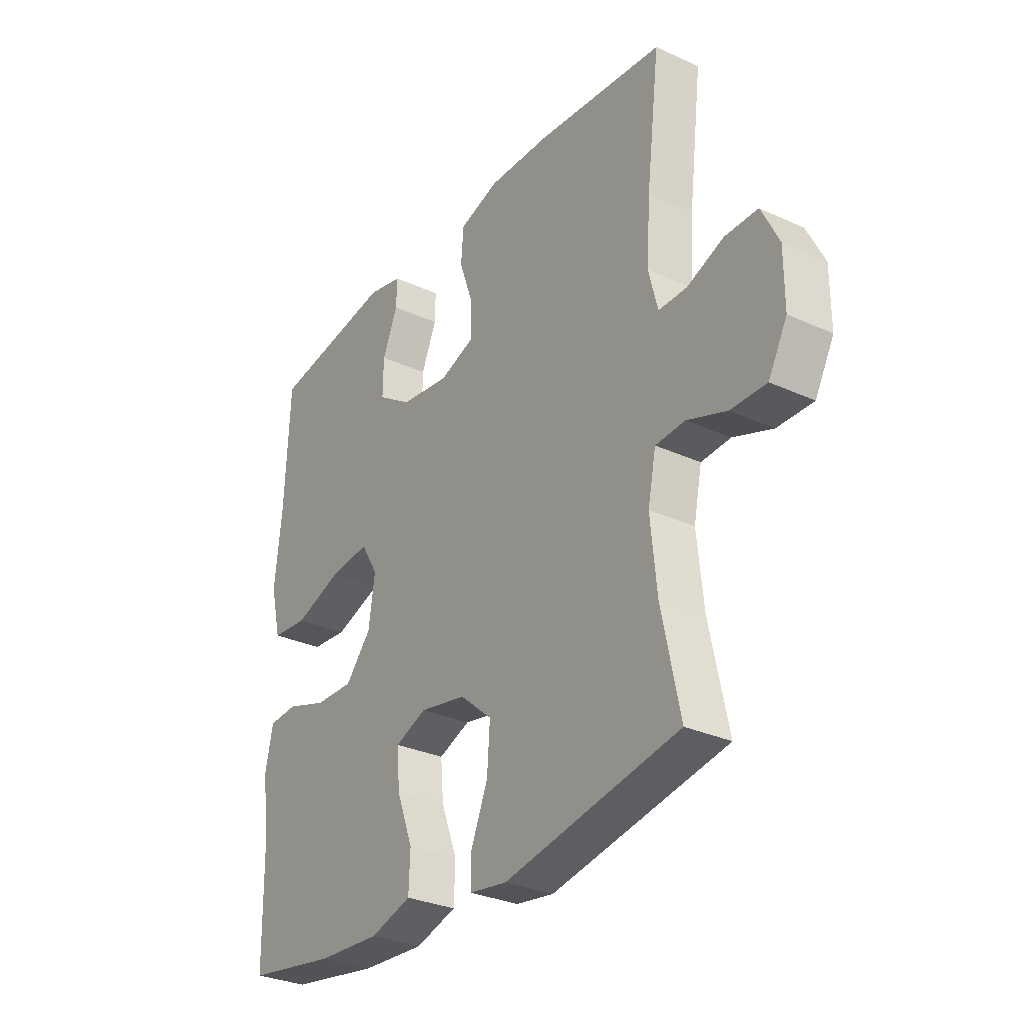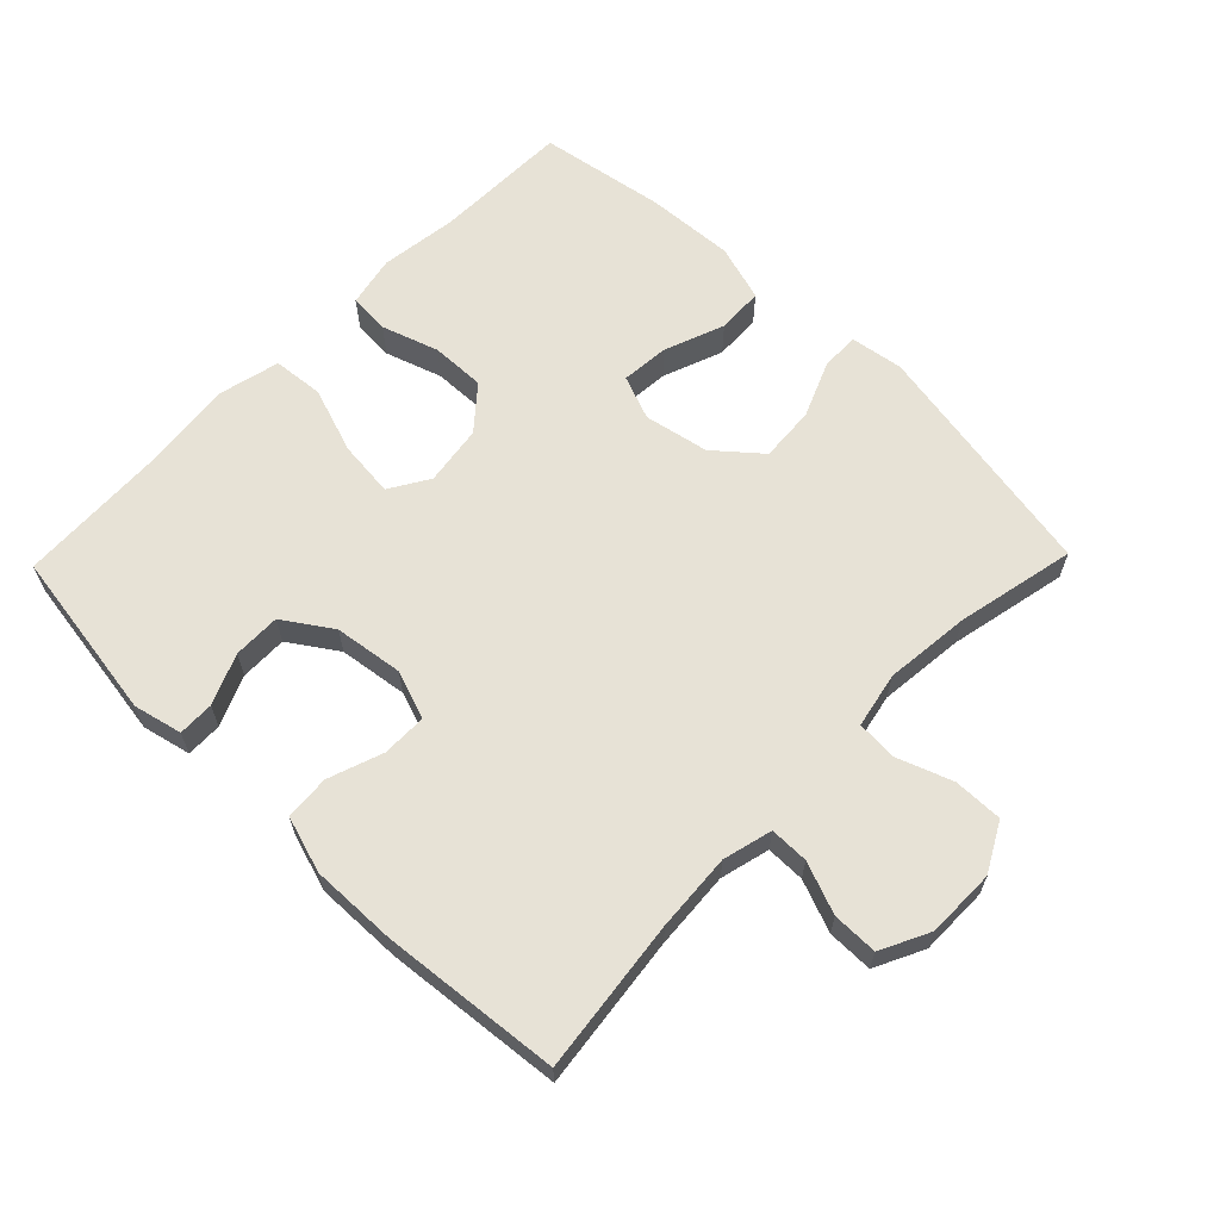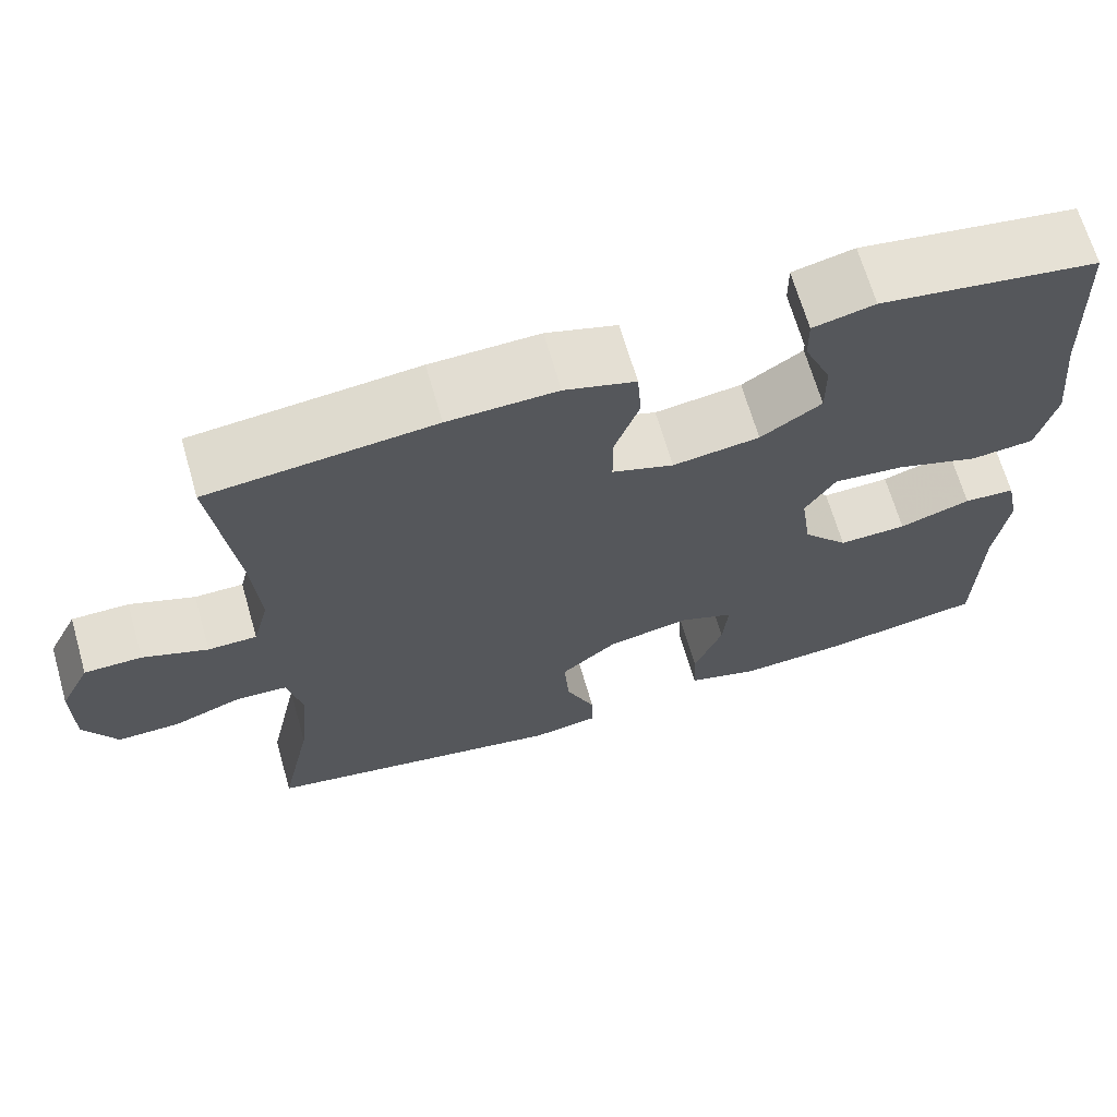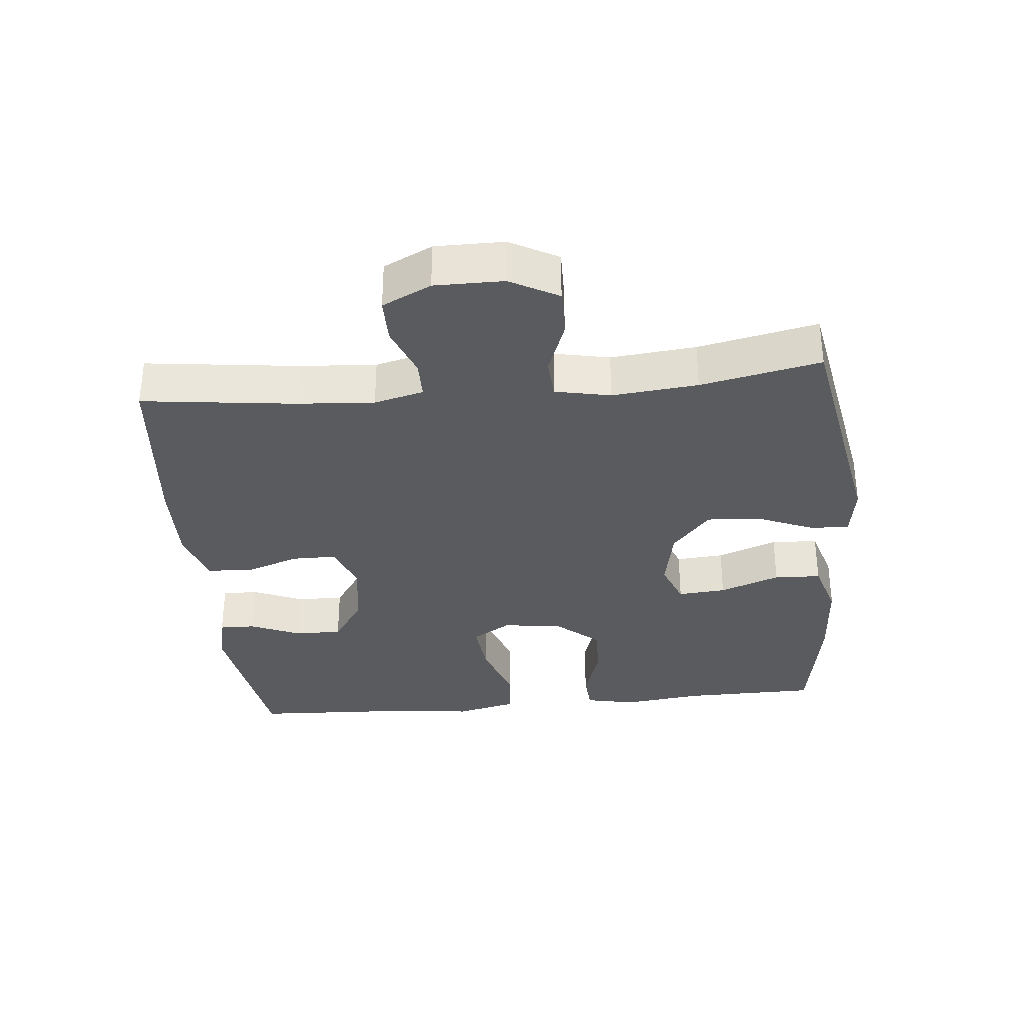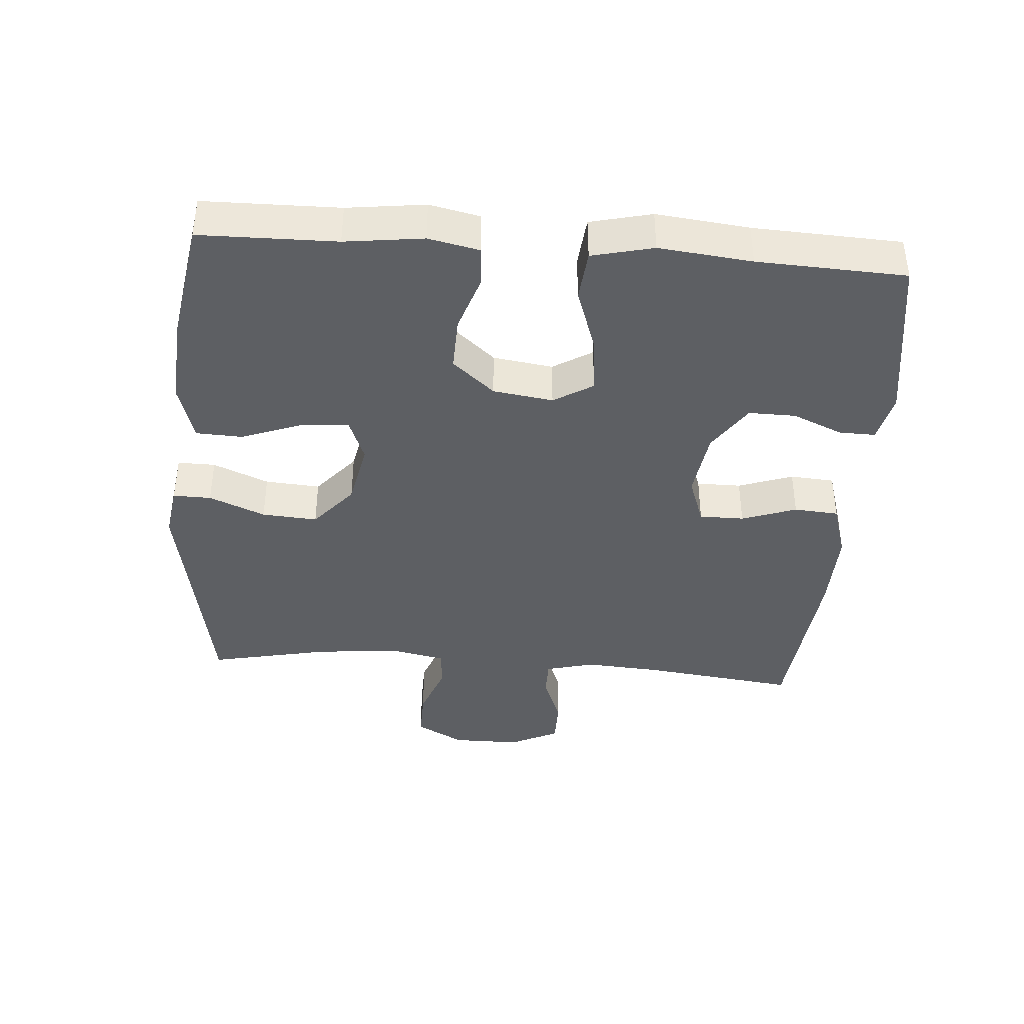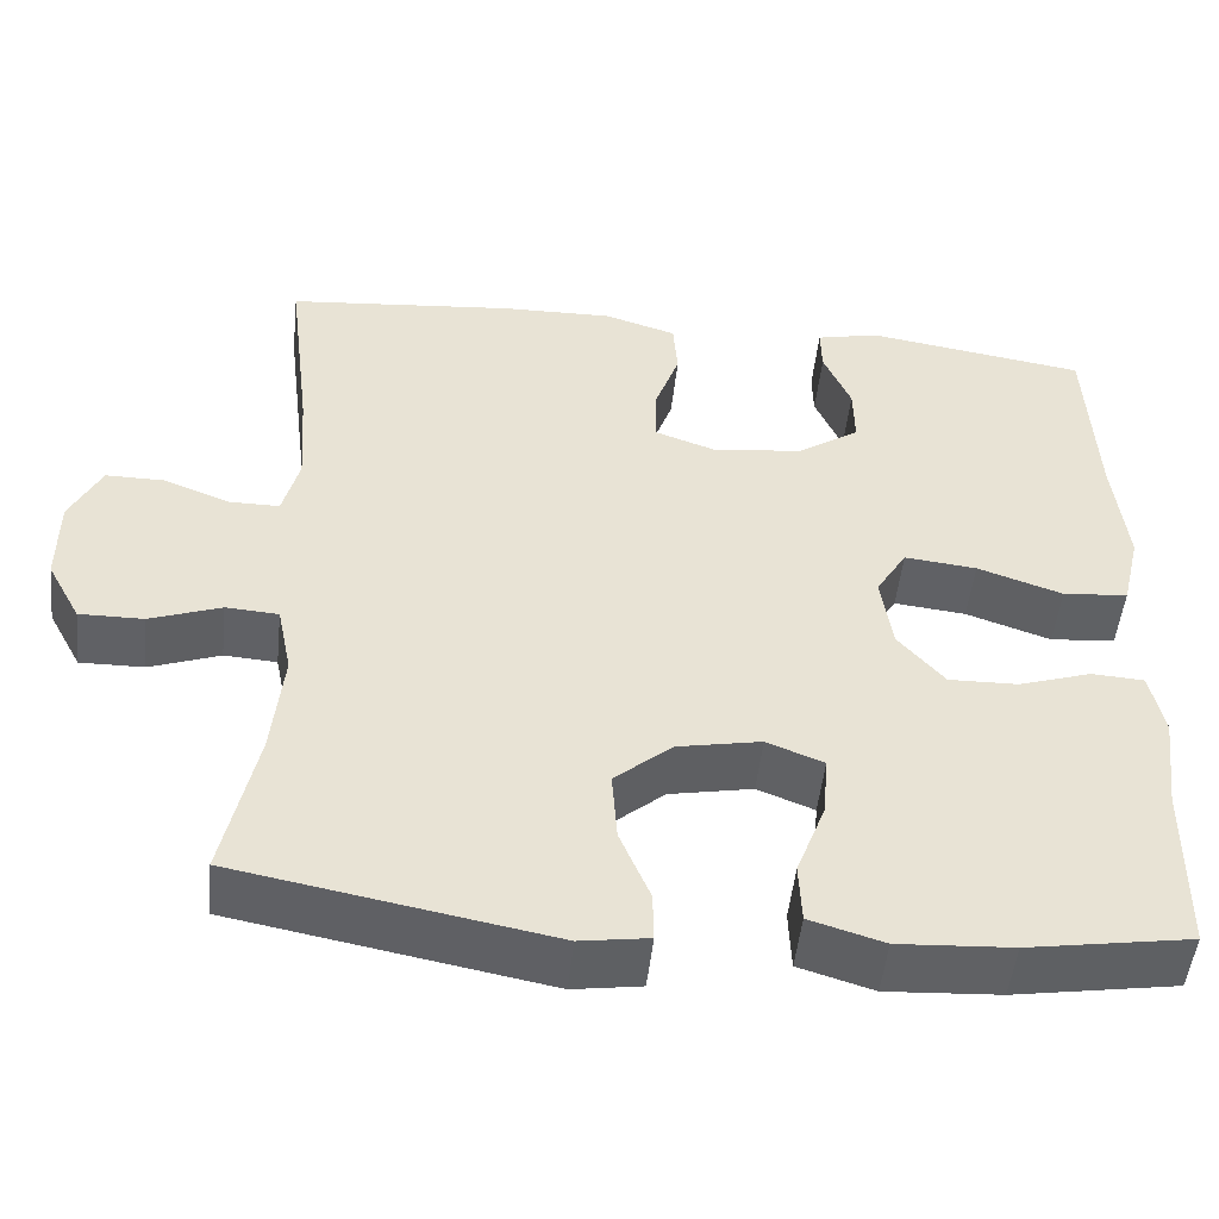
<metadata>
{"format":"obj","ext":"obj","renderer":"f3d","projection":"perspective","resolution":1024,"background":"white","views":[{"elev":-30.3,"azim":56.4,"up":"+Z"},{"elev":63.5,"azim":44.2,"up":"+Y"},{"elev":67.4,"azim":163.9,"up":"+Z"},{"elev":-33.2,"azim":95.4,"up":"+Y"},{"elev":-40.0,"azim":-94.4,"up":"+Y"},{"elev":-50.1,"azim":173.9,"up":"+Z"}]}
</metadata>
<code>
v -0.5 0.07 -0.5
v -0.503 0.07 -0.296
v -0.518 0.07 -0.179
v -0.502 0.07 -0.103
v -0.441 0.07 -0.099
v -0.356 0.07 -0.127
v -0.275 0.07 -0.129
v -0.221 0.07 -0.066
v -0.208 0.07 0.024
v -0.244 0.07 0.083
v -0.328 0.07 0.074
v -0.427 0.07 0.04
v -0.503 0.07 0.047
v -0.525 0.07 0.139
v -0.51 0.07 0.278
v -0.5 0.07 0.5
v -0.242 0.07 0.54
v -0.169 0.07 0.523
v -0.17 0.07 0.469
v -0.202 0.07 0.394
v -0.203 0.07 0.323
v -0.131 0.07 0.275
v -0.028 0.07 0.261
v 0.045 0.07 0.287
v 0.045 0.07 0.354
v 0.016 0.07 0.436
v 0.021 0.07 0.503
v 0.105 0.07 0.529
v 0.234 0.07 0.526
v 0.5 0.07 0.5
v 0.472 0.07 0.271
v 0.464 0.07 0.155
v 0.483 0.07 0.081
v 0.541 0.07 0.081
v 0.618 0.07 0.111
v 0.686 0.07 0.111
v 0.722 0.07 0.038
v 0.722 0.07 -0.065
v 0.683 0.07 -0.137
v 0.609 0.07 -0.136
v 0.527 0.07 -0.106
v 0.466 0.07 -0.11
v 0.449 0.07 -0.193
v 0.462 0.07 -0.321
v 0.5 0.07 -0.5
v 0.137 0.07 -0.567
v 0.058 0.07 -0.555
v 0.059 0.07 -0.498
v 0.094 0.07 -0.414
v 0.1 0.07 -0.331
v 0.033 0.07 -0.274
v -0.064 0.07 -0.255
v -0.13 0.07 -0.281
v -0.124 0.07 -0.353
v -0.09 0.07 -0.443
v -0.093 0.07 -0.513
v -0.179 0.07 -0.539
v -0.311 0.07 -0.531
v -0.5 0 -0.5
v -0.503 0 -0.296
v -0.518 0 -0.179
v -0.502 0 -0.103
v -0.441 0 -0.099
v -0.356 0 -0.127
v -0.275 0 -0.129
v -0.221 0 -0.066
v -0.208 0 0.024
v -0.244 0 0.083
v -0.328 0 0.074
v -0.427 0 0.04
v -0.503 0 0.047
v -0.525 0 0.139
v -0.51 0 0.278
v -0.5 0 0.5
v -0.242 0 0.54
v -0.169 0 0.523
v -0.17 0 0.469
v -0.202 0 0.394
v -0.203 0 0.323
v -0.131 0 0.275
v -0.028 0 0.261
v 0.045 0 0.287
v 0.045 0 0.354
v 0.016 0 0.436
v 0.021 0 0.503
v 0.105 0 0.529
v 0.234 0 0.526
v 0.5 0 0.5
v 0.472 0 0.271
v 0.464 0 0.155
v 0.483 0 0.081
v 0.541 0 0.081
v 0.618 0 0.111
v 0.686 0 0.111
v 0.722 0 0.038
v 0.722 0 -0.065
v 0.683 0 -0.137
v 0.609 0 -0.136
v 0.527 0 -0.106
v 0.466 0 -0.11
v 0.449 0 -0.193
v 0.462 0 -0.321
v 0.5 0 -0.5
v 0.137 0 -0.567
v 0.058 0 -0.555
v 0.059 0 -0.498
v 0.094 0 -0.414
v 0.1 0 -0.331
v 0.033 0 -0.274
v -0.064 0 -0.255
v -0.13 0 -0.281
v -0.124 0 -0.353
v -0.09 0 -0.443
v -0.093 0 -0.513
v -0.179 0 -0.539
v -0.311 0 -0.531
f 58 1 2
f 57 58 2
f 56 57 2
f 55 56 2
f 54 55 2
f 4 5 6
f 3 4 6
f 2 3 6
f 54 2 6
f 53 54 6
f 52 53 6 7
f 51 52 7 8
f 47 48 49
f 46 47 49
f 45 46 49
f 44 45 49
f 43 44 49 50
f 42 43 50 51
f 39 40 41
f 38 39 41
f 37 38 41
f 36 37 41
f 35 36 41
f 34 35 41
f 33 34 41 42
f 51 8 9
f 42 51 9
f 33 42 9
f 32 33 9
f 29 30 31
f 28 29 31
f 27 28 31
f 26 27 31
f 25 26 31
f 24 25 31 32
f 18 19 20
f 17 18 20
f 16 17 20
f 15 16 20
f 15 20 21
f 14 15 21
f 13 14 21
f 12 13 21
f 11 12 21
f 10 11 21 22
f 32 9 10
f 24 32 10
f 23 24 10
f 10 22 23
f 60 59 116
f 60 116 115
f 60 115 114
f 60 114 113
f 60 113 112
f 64 63 62
f 64 62 61
f 64 61 60
f 64 60 112
f 64 112 111
f 65 64 111 110
f 66 65 110 109
f 107 106 105
f 107 105 104
f 107 104 103
f 107 103 102
f 108 107 102 101
f 109 108 101 100
f 99 98 97
f 99 97 96
f 99 96 95
f 99 95 94
f 99 94 93
f 99 93 92
f 100 99 92 91
f 67 66 109
f 67 109 100
f 67 100 91
f 67 91 90
f 89 88 87
f 89 87 86
f 89 86 85
f 89 85 84
f 89 84 83
f 90 89 83 82
f 78 77 76
f 78 76 75
f 78 75 74
f 78 74 73
f 79 78 73
f 79 73 72
f 79 72 71
f 79 71 70
f 79 70 69
f 80 79 69 68
f 68 67 90
f 68 90 82
f 68 82 81
f 81 80 68
f 1 59 60 2
f 2 60 61 3
f 3 61 62 4
f 4 62 63 5
f 5 63 64 6
f 6 64 65 7
f 7 65 66 8
f 8 66 67 9
f 9 67 68 10
f 10 68 69 11
f 11 69 70 12
f 12 70 71 13
f 13 71 72 14
f 14 72 73 15
f 15 73 74 16
f 16 74 75 17
f 17 75 76 18
f 18 76 77 19
f 19 77 78 20
f 20 78 79 21
f 21 79 80 22
f 22 80 81 23
f 23 81 82 24
f 24 82 83 25
f 25 83 84 26
f 26 84 85 27
f 27 85 86 28
f 28 86 87 29
f 29 87 88 30
f 30 88 89 31
f 31 89 90 32
f 32 90 91 33
f 33 91 92 34
f 34 92 93 35
f 35 93 94 36
f 36 94 95 37
f 37 95 96 38
f 38 96 97 39
f 39 97 98 40
f 40 98 99 41
f 41 99 100 42
f 42 100 101 43
f 43 101 102 44
f 44 102 103 45
f 45 103 104 46
f 46 104 105 47
f 47 105 106 48
f 48 106 107 49
f 49 107 108 50
f 50 108 109 51
f 51 109 110 52
f 52 110 111 53
f 53 111 112 54
f 54 112 113 55
f 55 113 114 56
f 56 114 115 57
f 57 115 116 58
f 58 116 59 1

</code>
